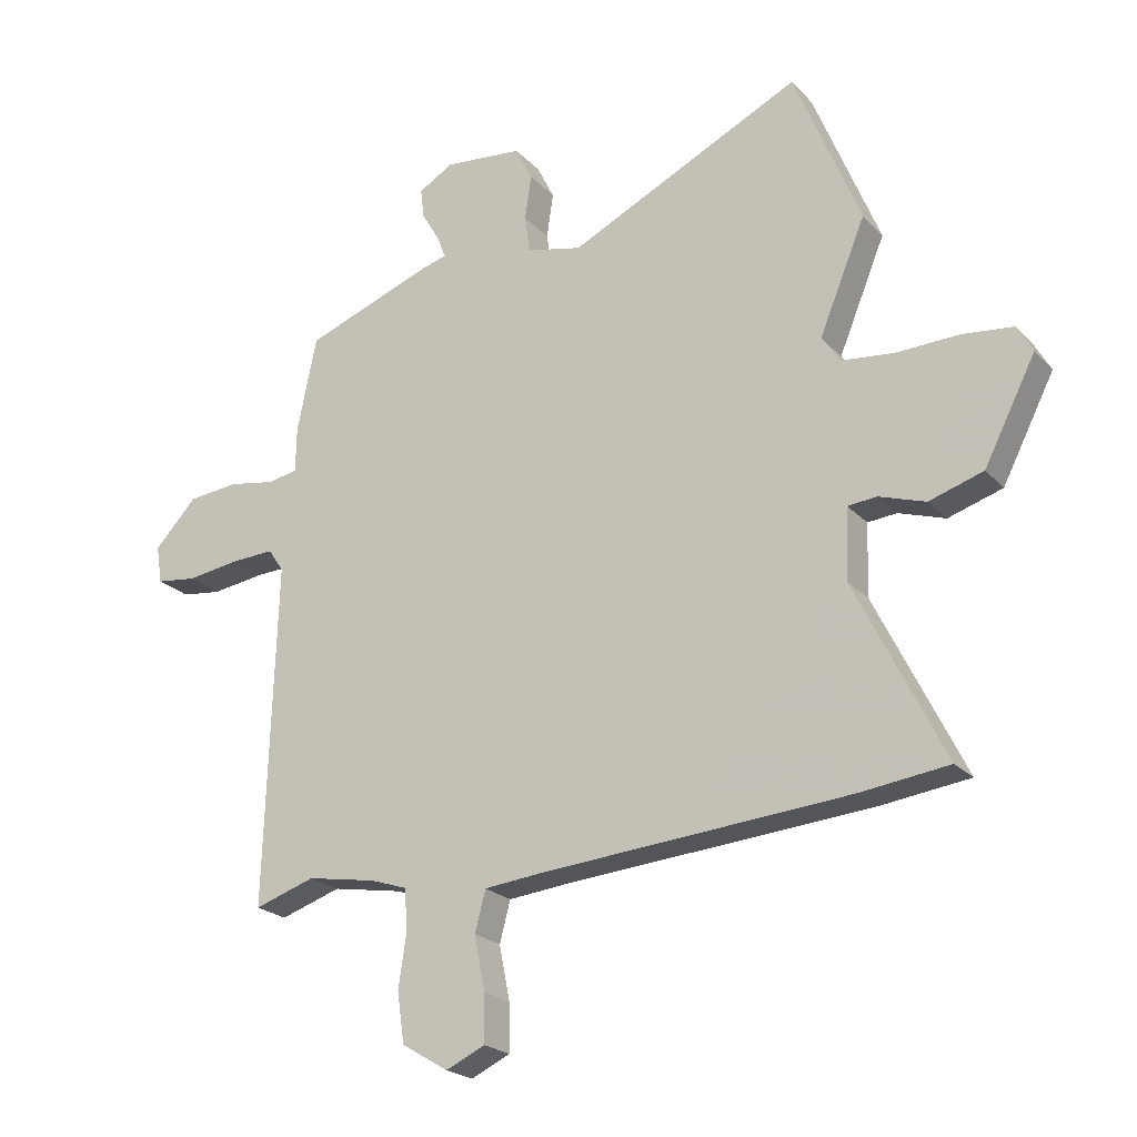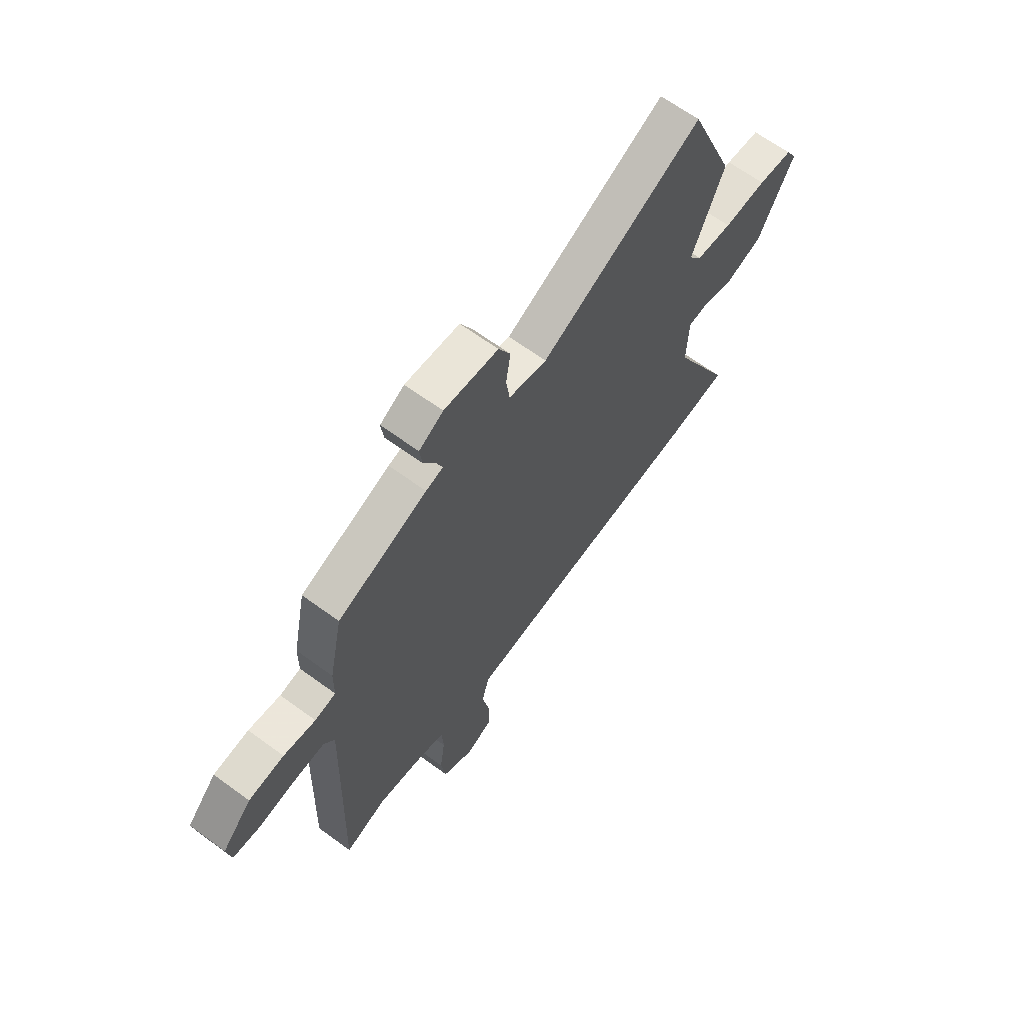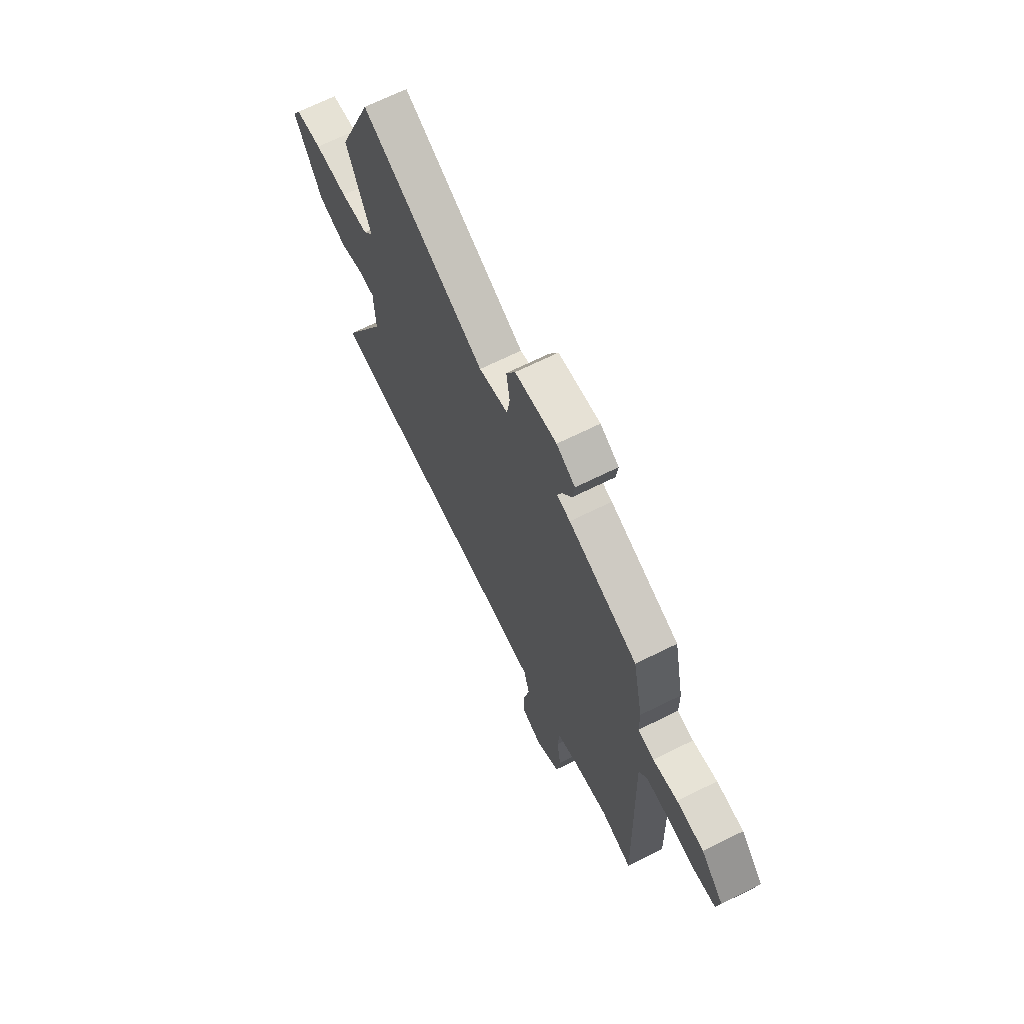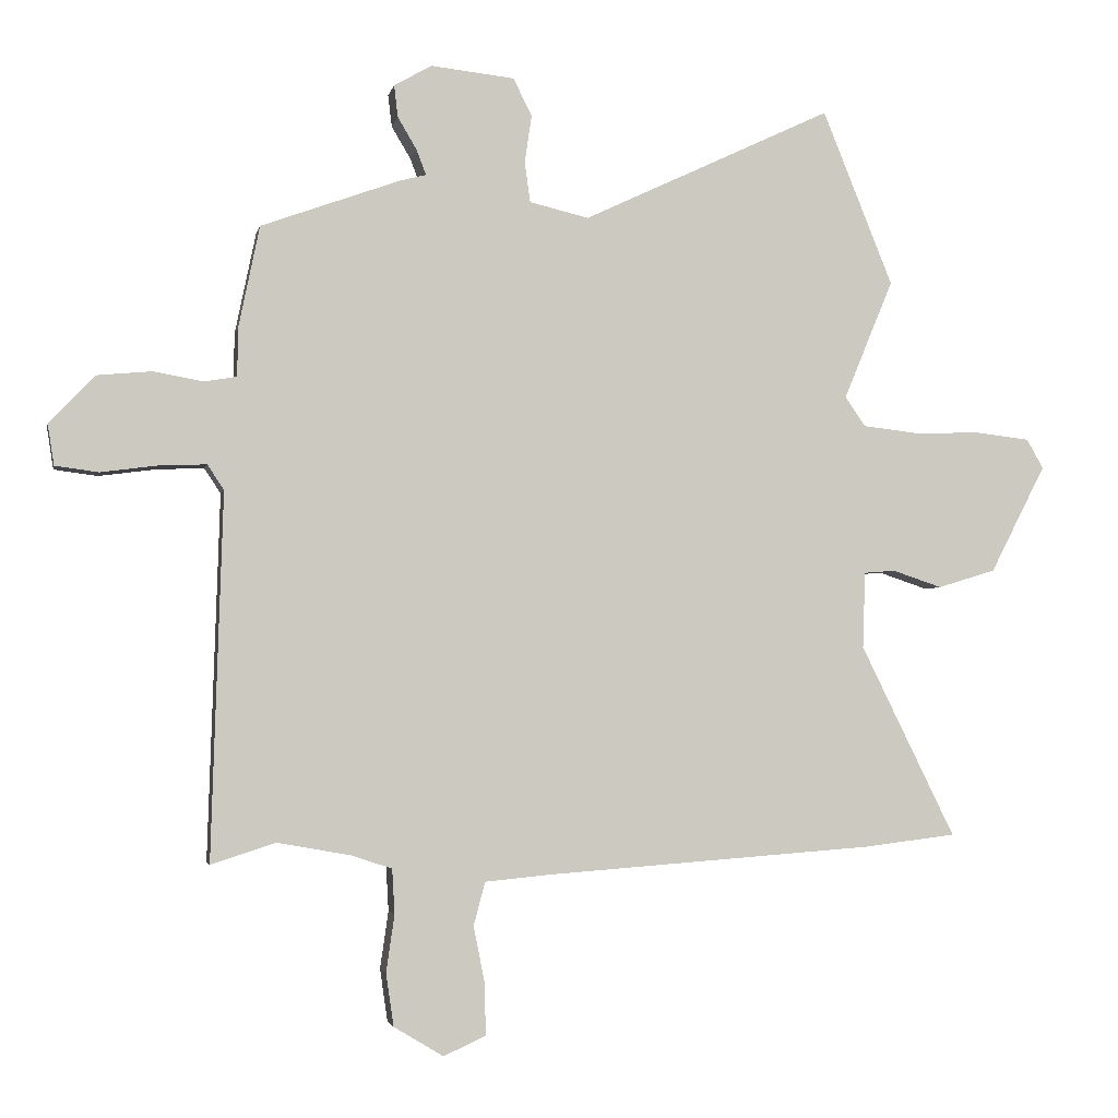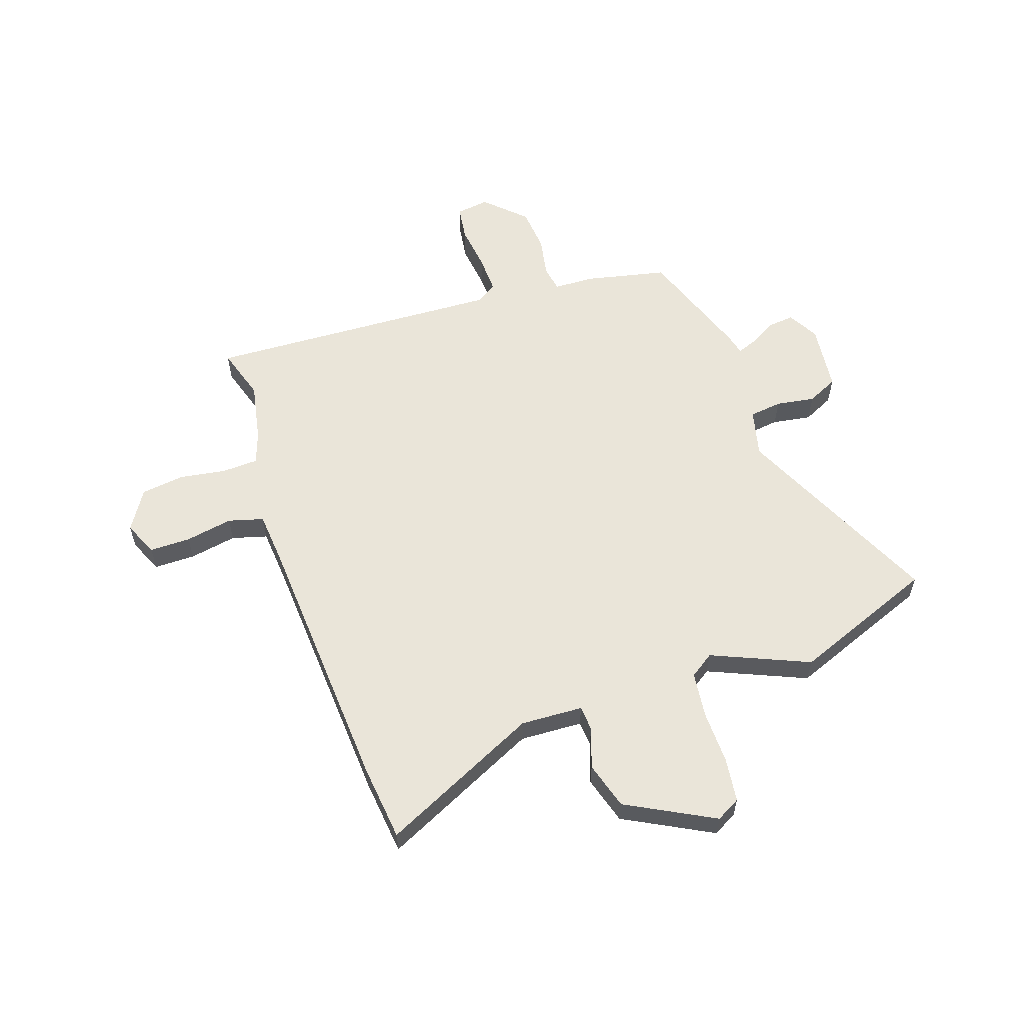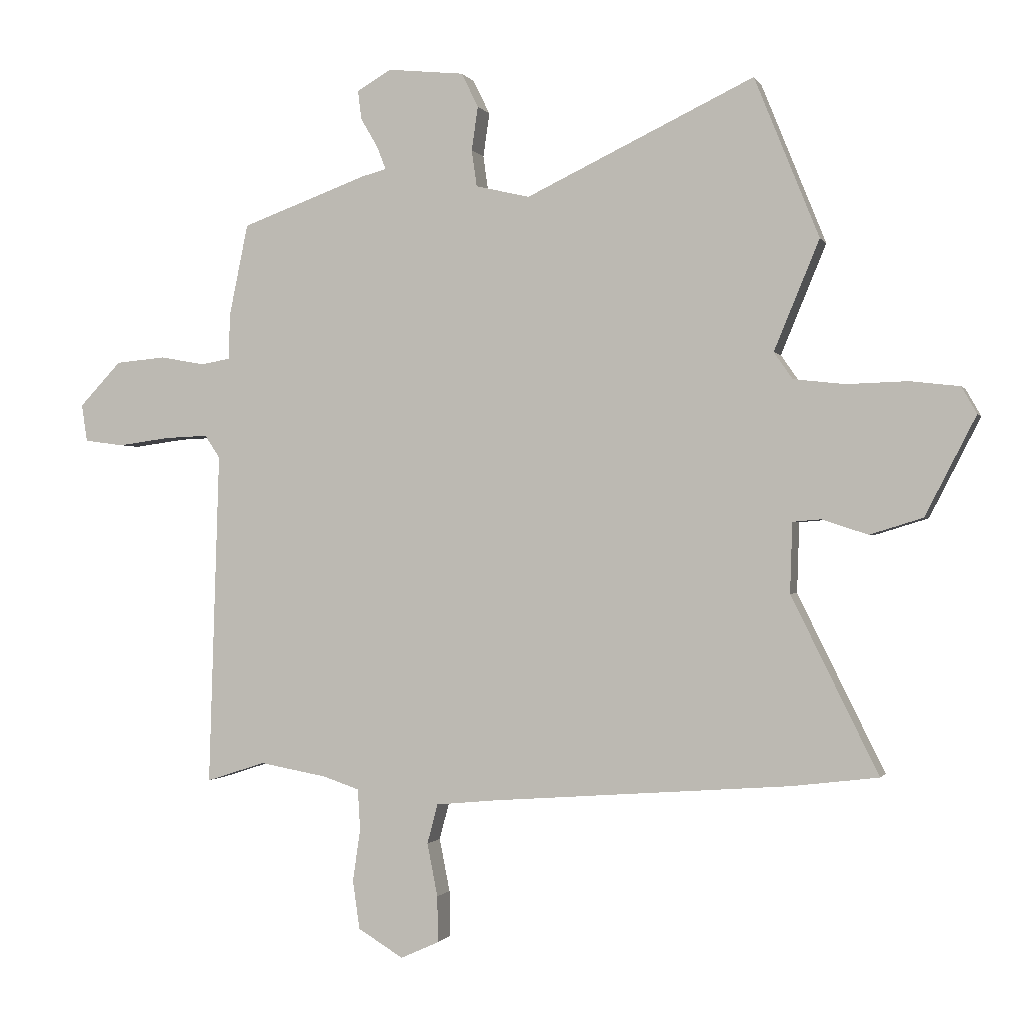
<metadata>
{"format":"obj","ext":"obj","renderer":"f3d","projection":"perspective","resolution":1024,"background":"white","views":[{"elev":-22.5,"azim":-149.1,"up":"+Z"},{"elev":65.7,"azim":126.3,"up":"+Z"},{"elev":68.2,"azim":63.6,"up":"+Z"},{"elev":-3.1,"azim":168.6,"up":"+Z"},{"elev":58.1,"azim":-108.1,"up":"+Y"},{"elev":-0.9,"azim":-163.9,"up":"+Z"}]}
</metadata>
<code>
v 0.488 0.07 0.468
v 0.521 0.07 0.308
v 0.522 0.07 0.232
v 0.573 0.07 0.223
v 0.651 0.07 0.237
v 0.737 0.07 0.229
v 0.809 0.07 0.153
v 0.799 0.07 0.089
v 0.731 0.07 0.08
v 0.642 0.07 0.092
v 0.567 0.07 0.095
v 0.541 0.07 0.056
v 0.559 0.07 -0.519
v 0.457 0.07 -0.486
v 0.34 0.07 -0.507
v 0.278 0.07 -0.528
v 0.274 0.07 -0.598
v 0.287 0.07 -0.688
v 0.275 0.07 -0.771
v 0.197 0.07 -0.818
v 0.131 0.07 -0.788
v 0.132 0.07 -0.709
v 0.15 0.07 -0.618
v 0.132 0.07 -0.55
v 0.028 0.07 -0.54
v -0.487 0.07 -0.502
v -0.634 0.07 -0.484
v -0.485 0.07 -0.182
v -0.489 0.07 -0.062
v -0.538 0.07 -0.058
v -0.616 0.07 -0.084
v -0.707 0.07 -0.056
v -0.794 0.07 0.113
v -0.768 0.07 0.159
v -0.683 0.07 0.169
v -0.578 0.07 0.166
v -0.49 0.07 0.176
v -0.458 0.07 0.222
v -0.536 0.07 0.41
v -0.425 0.07 0.685
v -0.032 0.07 0.499
v 0.061 0.07 0.521
v 0.07 0.07 0.584
v 0.059 0.07 0.659
v 0.088 0.07 0.718
v 0.22 0.07 0.732
v 0.279 0.07 0.698
v 0.273 0.07 0.648
v 0.243 0.07 0.597
v 0.228 0.07 0.558
v 0.27 0.07 0.547
v 0.488 0 0.468
v 0.521 0 0.308
v 0.522 0 0.232
v 0.573 0 0.223
v 0.651 0 0.237
v 0.737 0 0.229
v 0.809 0 0.153
v 0.799 0 0.089
v 0.731 0 0.08
v 0.642 0 0.092
v 0.567 0 0.095
v 0.541 0 0.056
v 0.559 0 -0.519
v 0.457 0 -0.486
v 0.34 0 -0.507
v 0.278 0 -0.528
v 0.274 0 -0.598
v 0.287 0 -0.688
v 0.275 0 -0.771
v 0.197 0 -0.818
v 0.131 0 -0.788
v 0.132 0 -0.709
v 0.15 0 -0.618
v 0.132 0 -0.55
v 0.028 0 -0.54
v -0.487 0 -0.502
v -0.634 0 -0.484
v -0.485 0 -0.182
v -0.489 0 -0.062
v -0.538 0 -0.058
v -0.616 0 -0.084
v -0.707 0 -0.056
v -0.794 0 0.113
v -0.768 0 0.159
v -0.683 0 0.169
v -0.578 0 0.166
v -0.49 0 0.176
v -0.458 0 0.222
v -0.536 0 0.41
v -0.425 0 0.685
v -0.032 0 0.499
v 0.061 0 0.521
v 0.07 0 0.584
v 0.059 0 0.659
v 0.088 0 0.718
v 0.22 0 0.732
v 0.279 0 0.698
v 0.273 0 0.648
v 0.243 0 0.597
v 0.228 0 0.558
v 0.27 0 0.547
f 50 51 1 2
f 46 47 48 49
f 46 49 50
f 43 44 45 46
f 42 43 46 50
f 41 42 50 2
f 38 39 40 41
f 37 38 41 2
f 33 34 35 36
f 33 36 37
f 30 31 32 33
f 29 30 33 37
f 28 29 37 2
f 25 26 27 28
f 24 25 28 2
f 20 21 22 23
f 18 19 20 23
f 17 18 23 24
f 16 17 24
f 15 16 24 2
f 12 13 14
f 12 14 15
f 7 8 9 10
f 7 10 11
f 4 5 6 7
f 3 4 7 11
f 15 2 3
f 12 15 3
f 3 11 12
f 53 52 102 101
f 100 99 98 97
f 101 100 97
f 97 96 95 94
f 101 97 94 93
f 53 101 93 92
f 92 91 90 89
f 53 92 89 88
f 87 86 85 84
f 88 87 84
f 84 83 82 81
f 88 84 81 80
f 53 88 80 79
f 79 78 77 76
f 53 79 76 75
f 74 73 72 71
f 74 71 70 69
f 75 74 69 68
f 75 68 67
f 53 75 67 66
f 65 64 63
f 66 65 63
f 61 60 59 58
f 62 61 58
f 58 57 56 55
f 62 58 55 54
f 54 53 66
f 54 66 63
f 63 62 54
f 1 52 53 2
f 2 53 54 3
f 3 54 55 4
f 4 55 56 5
f 5 56 57 6
f 6 57 58 7
f 7 58 59 8
f 8 59 60 9
f 9 60 61 10
f 10 61 62 11
f 11 62 63 12
f 12 63 64 13
f 13 64 65 14
f 14 65 66 15
f 15 66 67 16
f 16 67 68 17
f 17 68 69 18
f 18 69 70 19
f 19 70 71 20
f 20 71 72 21
f 21 72 73 22
f 22 73 74 23
f 23 74 75 24
f 24 75 76 25
f 25 76 77 26
f 26 77 78 27
f 27 78 79 28
f 28 79 80 29
f 29 80 81 30
f 30 81 82 31
f 31 82 83 32
f 32 83 84 33
f 33 84 85 34
f 34 85 86 35
f 35 86 87 36
f 36 87 88 37
f 37 88 89 38
f 38 89 90 39
f 39 90 91 40
f 40 91 92 41
f 41 92 93 42
f 42 93 94 43
f 43 94 95 44
f 44 95 96 45
f 45 96 97 46
f 46 97 98 47
f 47 98 99 48
f 48 99 100 49
f 49 100 101 50
f 50 101 102 51
f 51 102 52 1

</code>
